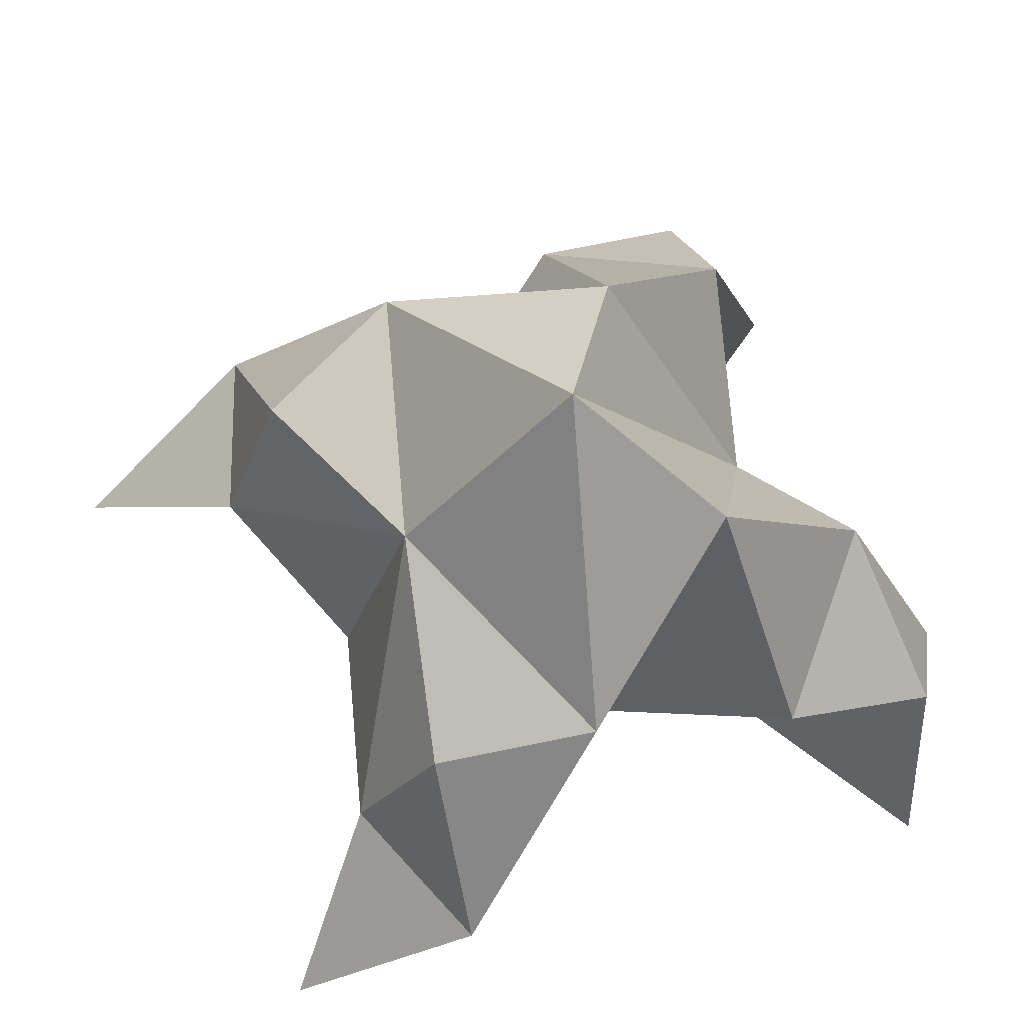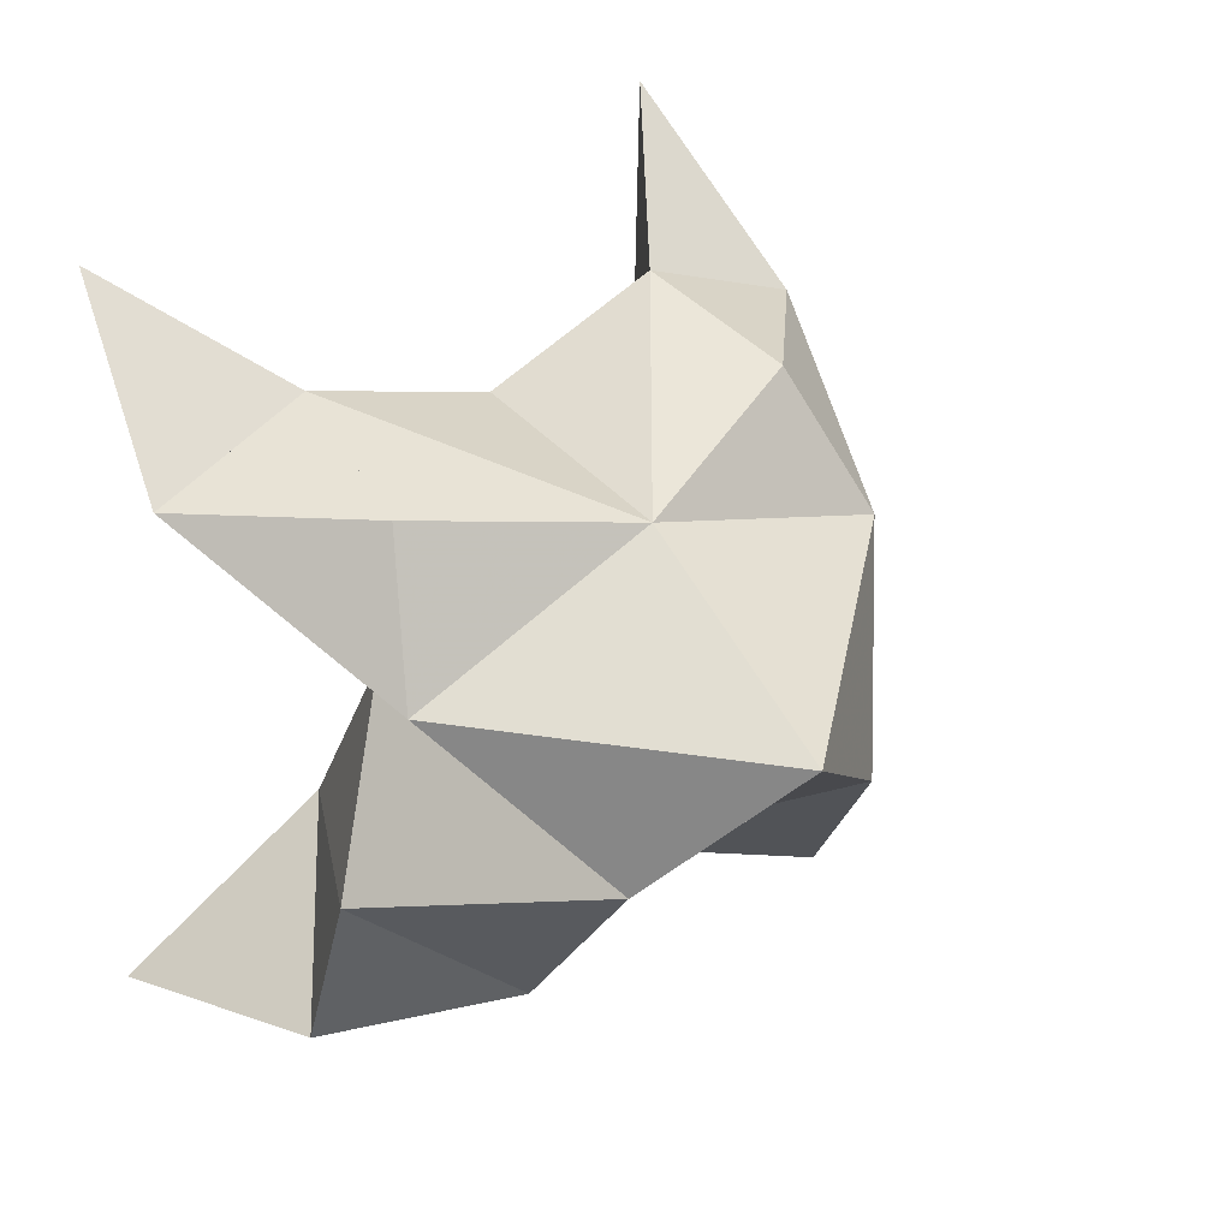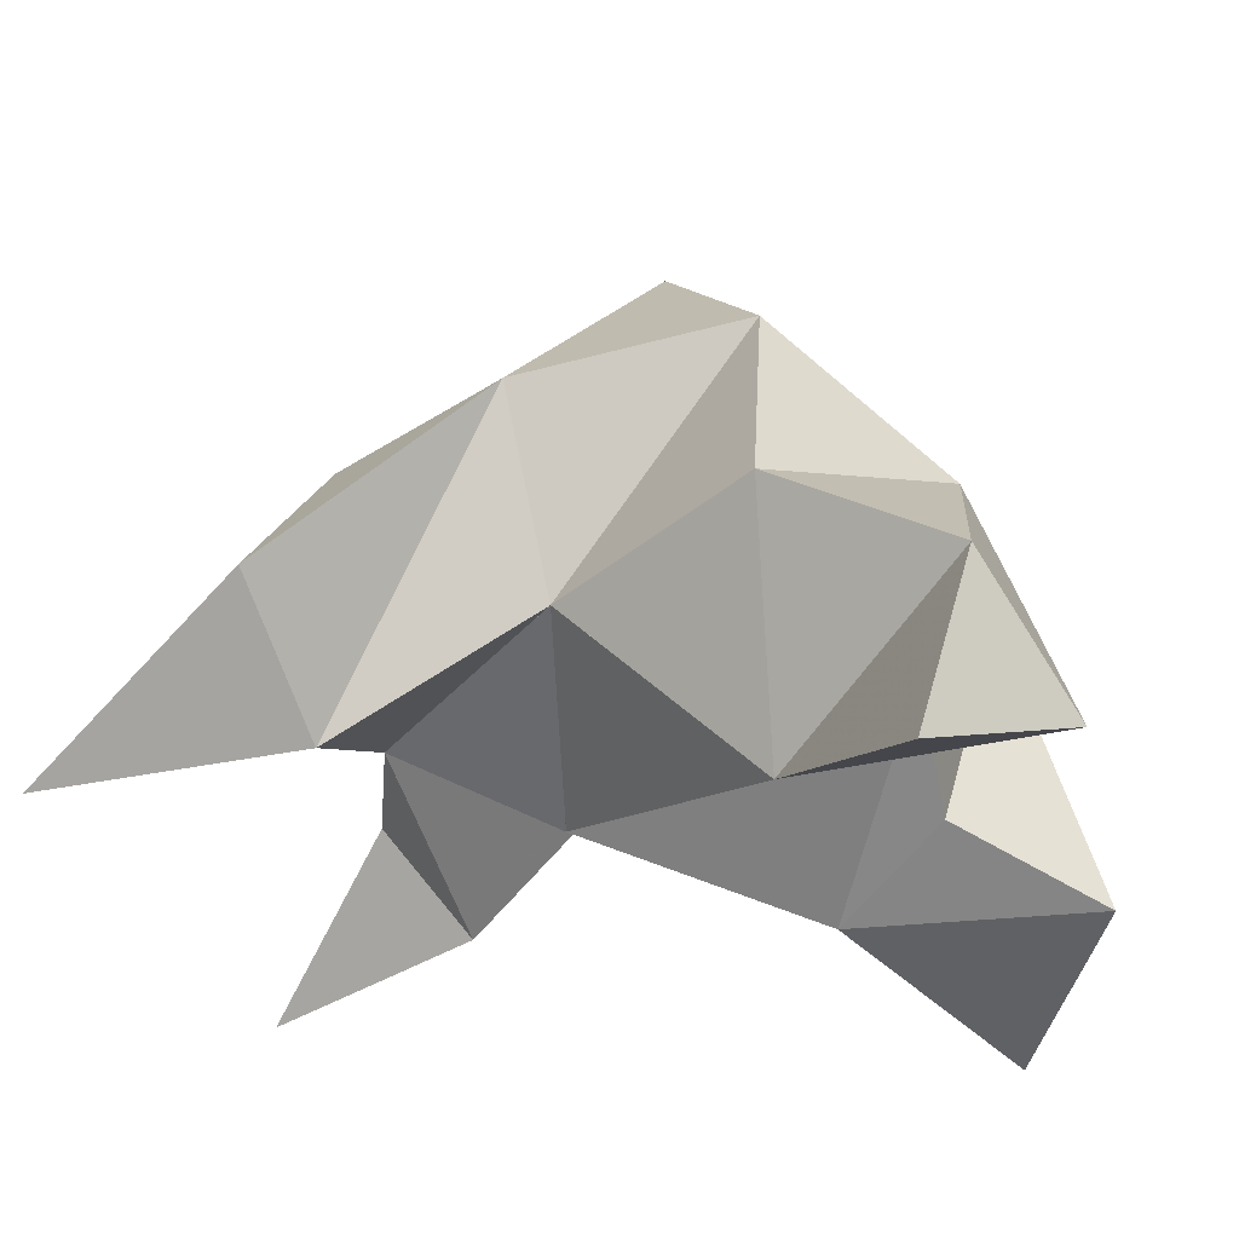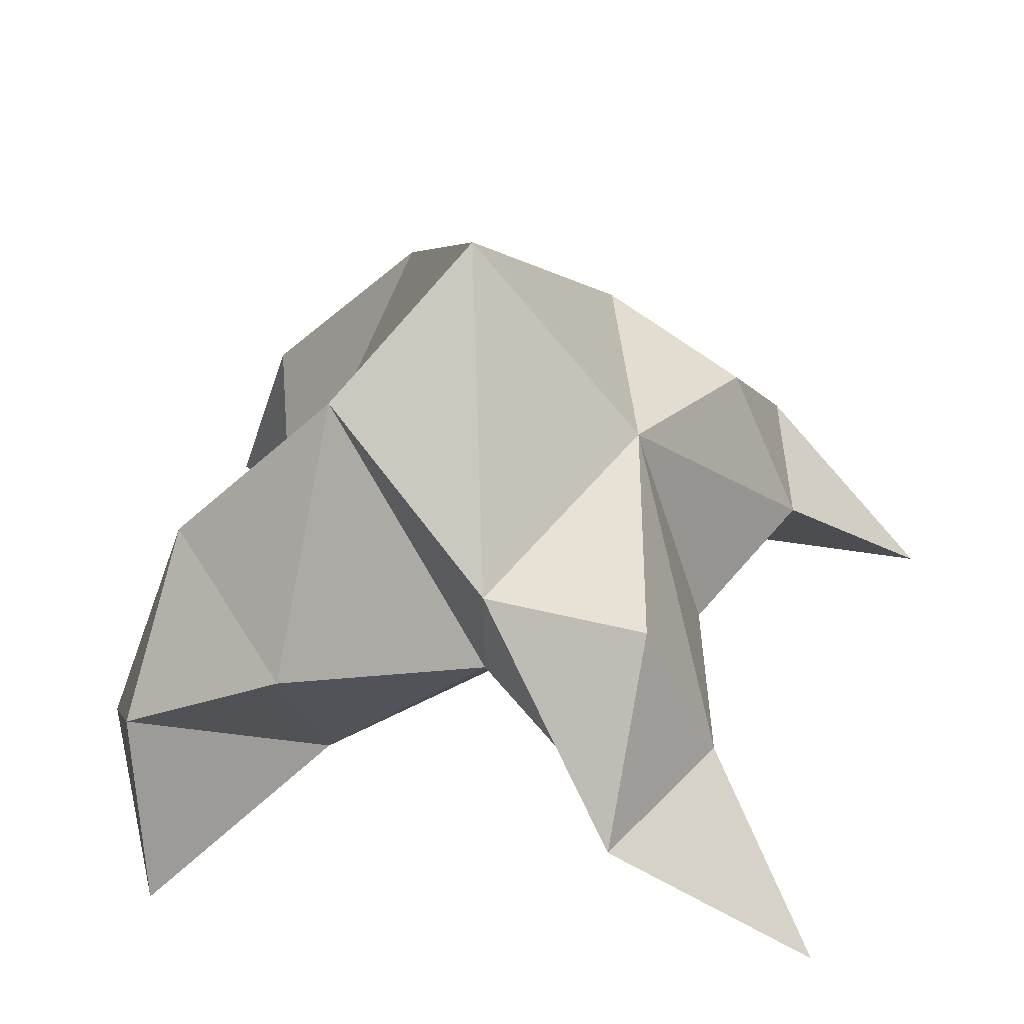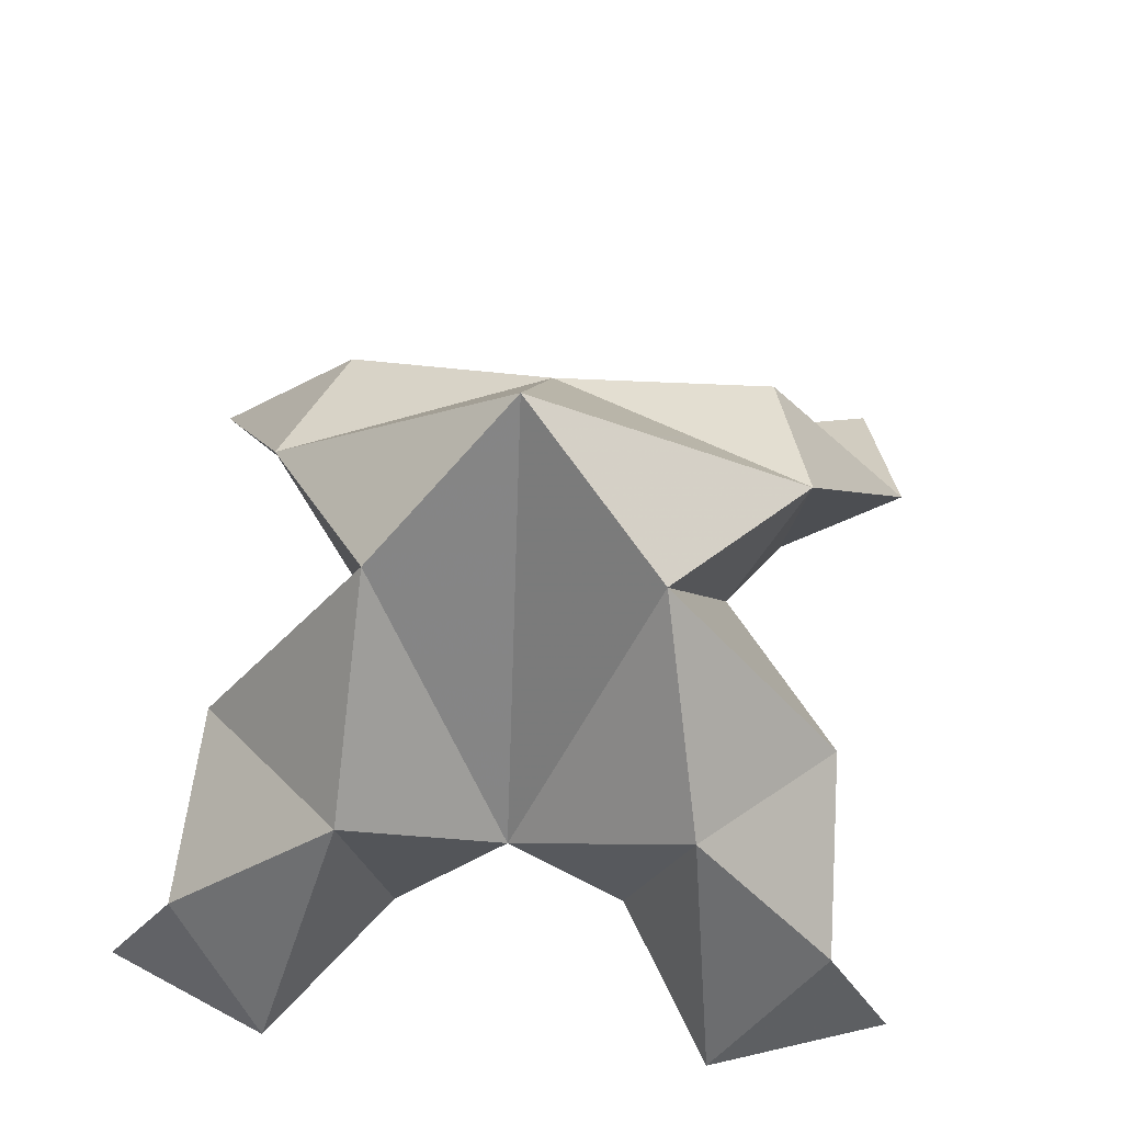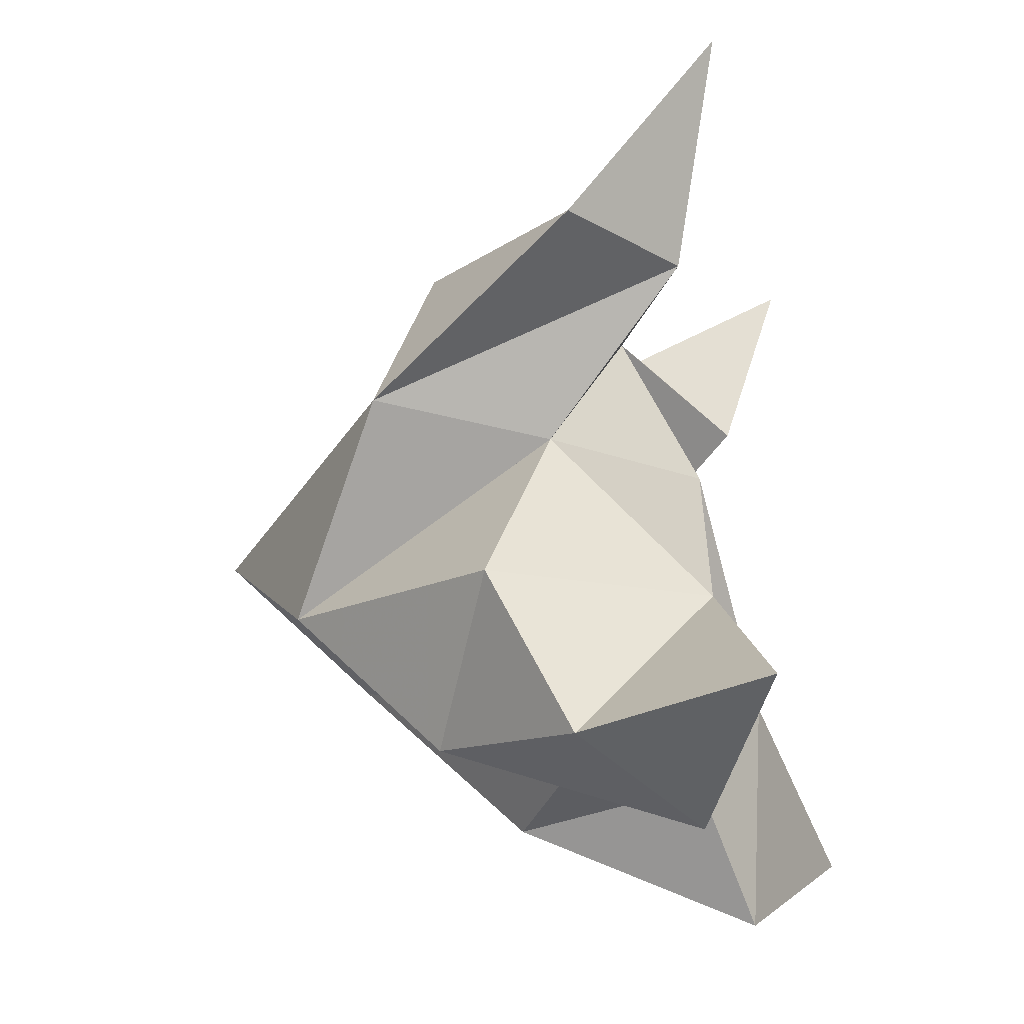
<metadata>
{"format":"obj","ext":"obj","renderer":"f3d","projection":"perspective","resolution":1024,"background":"white","views":[{"elev":68.7,"azim":77.1,"up":"+Y"},{"elev":16.5,"azim":144.3,"up":"+Z"},{"elev":-25.8,"azim":114.1,"up":"+Y"},{"elev":42.8,"azim":-62.3,"up":"+Y"},{"elev":55.5,"azim":-162.2,"up":"+Y"},{"elev":-9.2,"azim":-79.3,"up":"+Z"}]}
</metadata>
<code>
v -0.3024 0.1388 0.4471
v -0.2936 0.1772 0.4633
v -0.321 0.1402 0.4506
v -0.3216 0.1779 0.4682
v -0.3047 0.1741 0.4831
v -0.3176 0.1396 0.4204
v -0.3076 0.1208 0.4692
v -0.3093 0.2072 0.4544
v -0.3028 0.1354 0.4955
v -0.2478 0.1119 0.5169
v -0.2667 0.169 0.4598
v -0.2546 0.1015 0.4006
v -0.2657 0.1196 0.4851
v -0.292 0.1861 0.4328
v -0.2954 0.1555 0.4064
v -0.3004 0.1222 0.4143
v -0.2867 0.1138 0.3894
v -0.2698 0.1331 0.3976
v -0.2673 0.1478 0.4245
v -0.2841 0.1128 0.4293
v -0.2789 0.1406 0.4583
v -0.2693 0.1617 0.4862
v -0.2454 0.1369 0.4857
v -0.2706 0.1362 0.4998
v -0.3467 0.1134 0.5372
v -0.3486 0.1713 0.4771
v -0.3795 0.1018 0.4269
v -0.3405 0.1204 0.5
v -0.3353 0.1877 0.4418
v -0.3476 0.1597 0.4181
v -0.3355 0.1254 0.4234
v -0.3549 0.1155 0.4049
v -0.3697 0.1337 0.4192
v -0.3624 0.1493 0.4459
v -0.3443 0.1148 0.4431
v -0.3378 0.1429 0.4715
v -0.3365 0.1636 0.5003
v -0.3593 0.1362 0.5053
v -0.3315 0.137 0.5113
f 1 2 4
f 1 2 7
f 1 2 8
f 1 2 14
f 1 2 21
f 1 2 29
f 1 3 4
f 1 3 6
f 1 3 7
f 1 3 29
f 1 4 7
f 1 4 8
f 1 4 29
f 1 6 7
f 1 6 8
f 1 6 14
f 1 6 15
f 1 6 20
f 1 6 29
f 1 7 20
f 1 7 21
f 1 8 14
f 1 8 29
f 1 14 15
f 1 14 19
f 1 14 21
f 1 15 19
f 1 15 20
f 1 19 20
f 1 19 21
f 1 20 21
f 2 4 5
f 2 4 7
f 2 4 8
f 2 4 9
f 2 4 29
f 2 5 8
f 2 5 9
f 2 5 11
f 2 7 9
f 2 7 21
f 2 8 11
f 2 8 14
f 2 8 29
f 2 9 11
f 2 9 21
f 2 11 14
f 2 11 21
f 2 14 21
f 3 4 7
f 3 4 29
f 3 4 36
f 3 6 7
f 3 6 29
f 3 6 30
f 3 6 35
f 3 7 35
f 3 7 36
f 3 29 30
f 3 29 34
f 3 29 36
f 3 30 34
f 3 30 35
f 3 34 35
f 3 34 36
f 3 35 36
f 4 5 8
f 4 5 9
f 4 5 26
f 4 7 9
f 4 7 36
f 4 8 26
f 4 8 29
f 4 9 26
f 4 9 36
f 4 26 29
f 4 26 36
f 4 29 36
f 5 8 11
f 5 8 26
f 5 9 11
f 5 9 22
f 5 9 24
f 5 9 26
f 5 9 37
f 5 9 39
f 5 11 22
f 5 22 24
f 5 26 37
f 5 37 39
f 6 7 20
f 6 7 35
f 6 8 14
f 6 8 29
f 6 14 15
f 6 15 16
f 6 15 20
f 6 16 20
f 6 29 30
f 6 30 31
f 6 30 35
f 6 31 35
f 7 9 21
f 7 9 36
f 7 20 21
f 7 35 36
f 8 11 14
f 8 26 29
f 9 11 13
f 9 11 21
f 9 11 22
f 9 13 21
f 9 13 22
f 9 13 24
f 9 22 24
f 9 26 28
f 9 26 36
f 9 26 37
f 9 28 36
f 9 28 37
f 9 28 39
f 9 37 39
f 10 13 23
f 10 13 24
f 10 23 24
f 11 13 21
f 11 13 22
f 11 13 23
f 11 14 21
f 11 22 23
f 12 17 18
f 12 17 20
f 12 18 20
f 13 22 23
f 13 22 24
f 13 23 24
f 14 15 19
f 14 19 21
f 15 16 17
f 15 16 18
f 15 16 19
f 15 16 20
f 15 17 18
f 15 17 20
f 15 18 19
f 15 18 20
f 15 19 20
f 16 17 18
f 16 17 20
f 16 18 19
f 16 18 20
f 16 19 20
f 17 18 20
f 18 19 20
f 19 20 21
f 22 23 24
f 25 28 38
f 25 28 39
f 25 38 39
f 26 28 36
f 26 28 37
f 26 28 38
f 26 29 36
f 26 37 38
f 27 32 33
f 27 32 35
f 27 33 35
f 28 37 38
f 28 37 39
f 28 38 39
f 29 30 34
f 29 34 36
f 30 31 32
f 30 31 33
f 30 31 34
f 30 31 35
f 30 32 33
f 30 32 35
f 30 33 34
f 30 33 35
f 30 34 35
f 31 32 33
f 31 32 35
f 31 33 34
f 31 33 35
f 31 34 35
f 32 33 35
f 33 34 35
f 34 35 36
f 37 38 39

</code>
